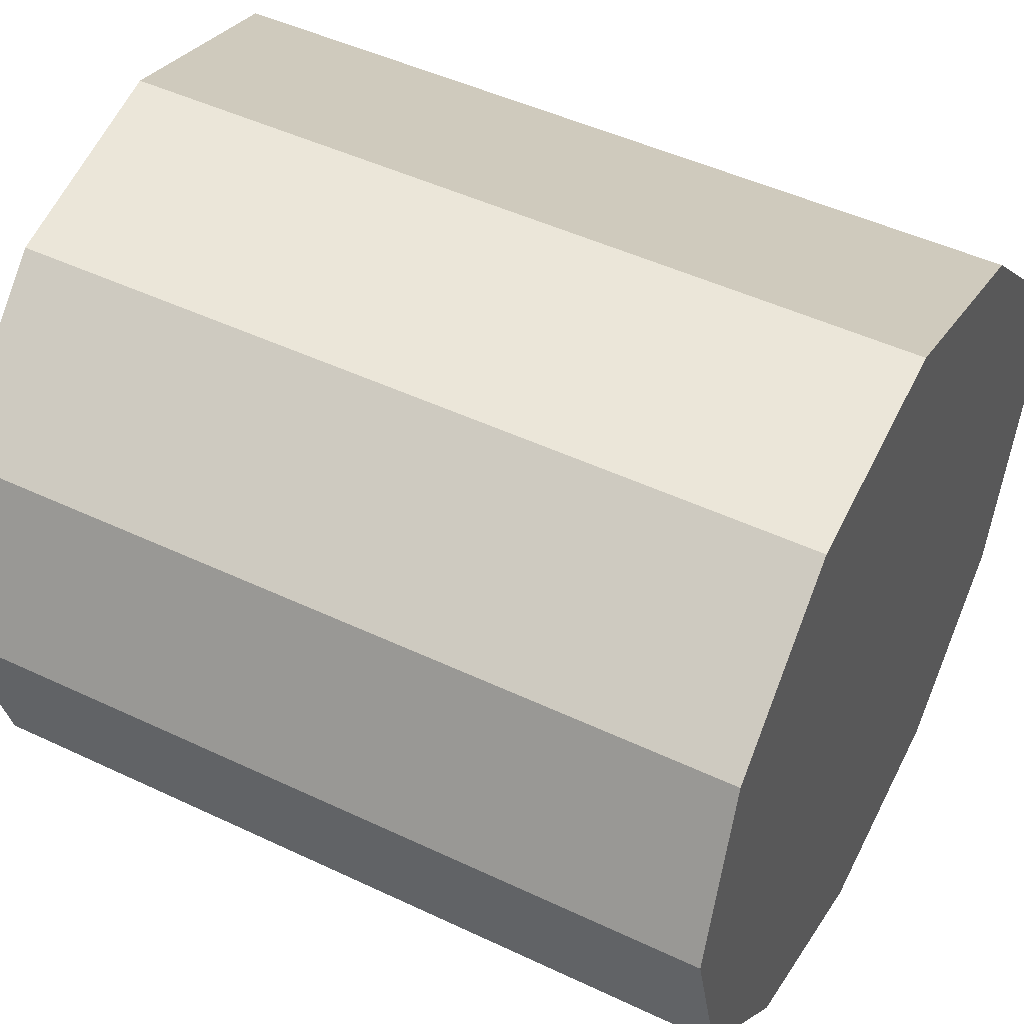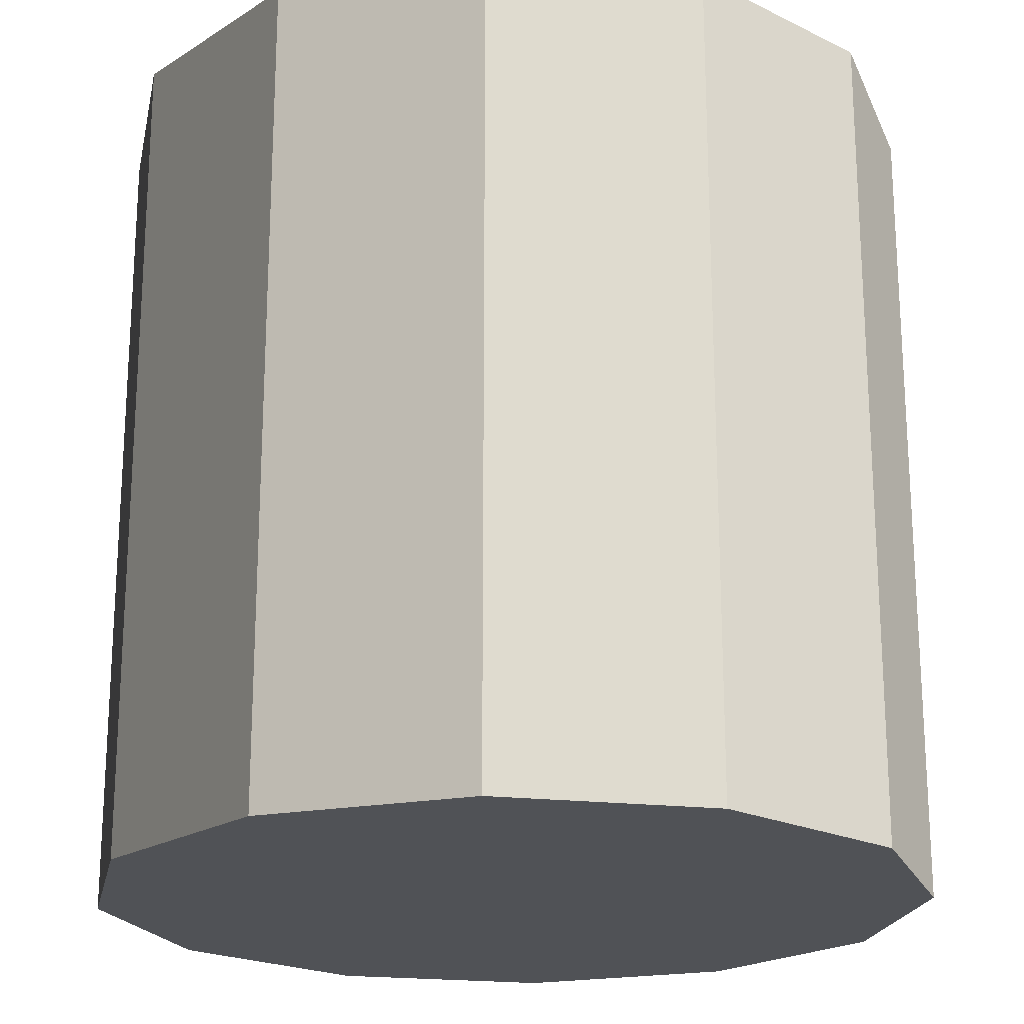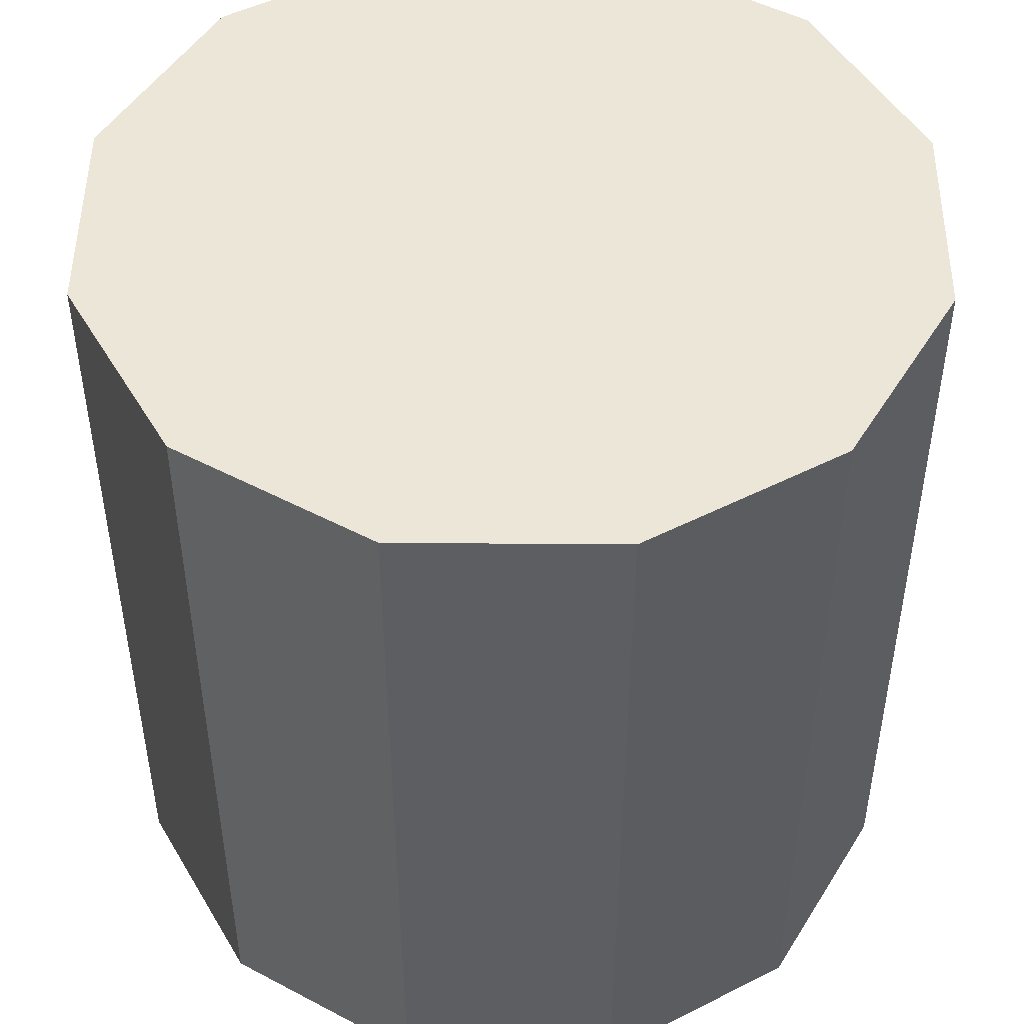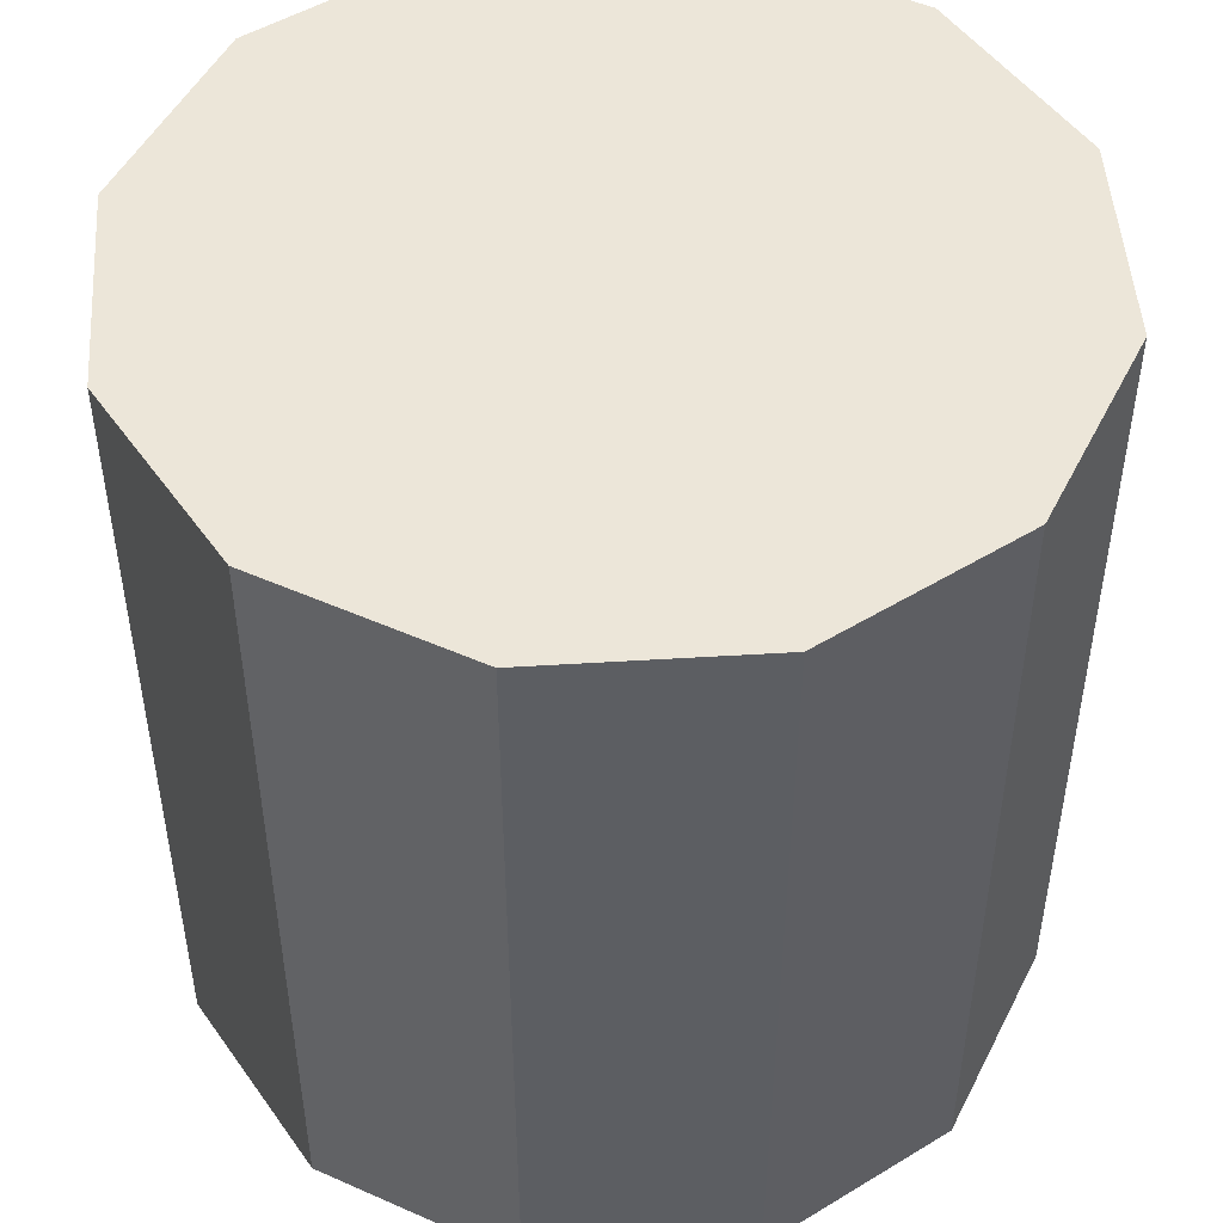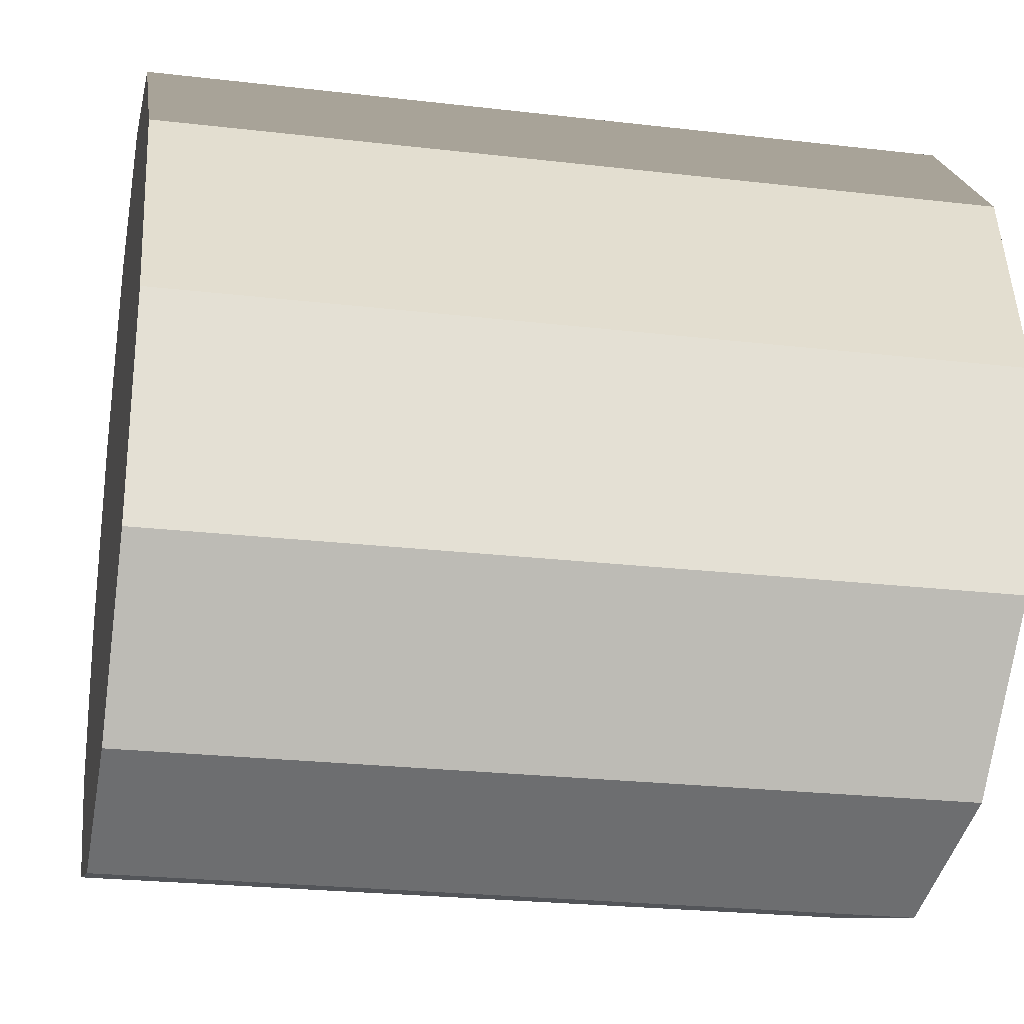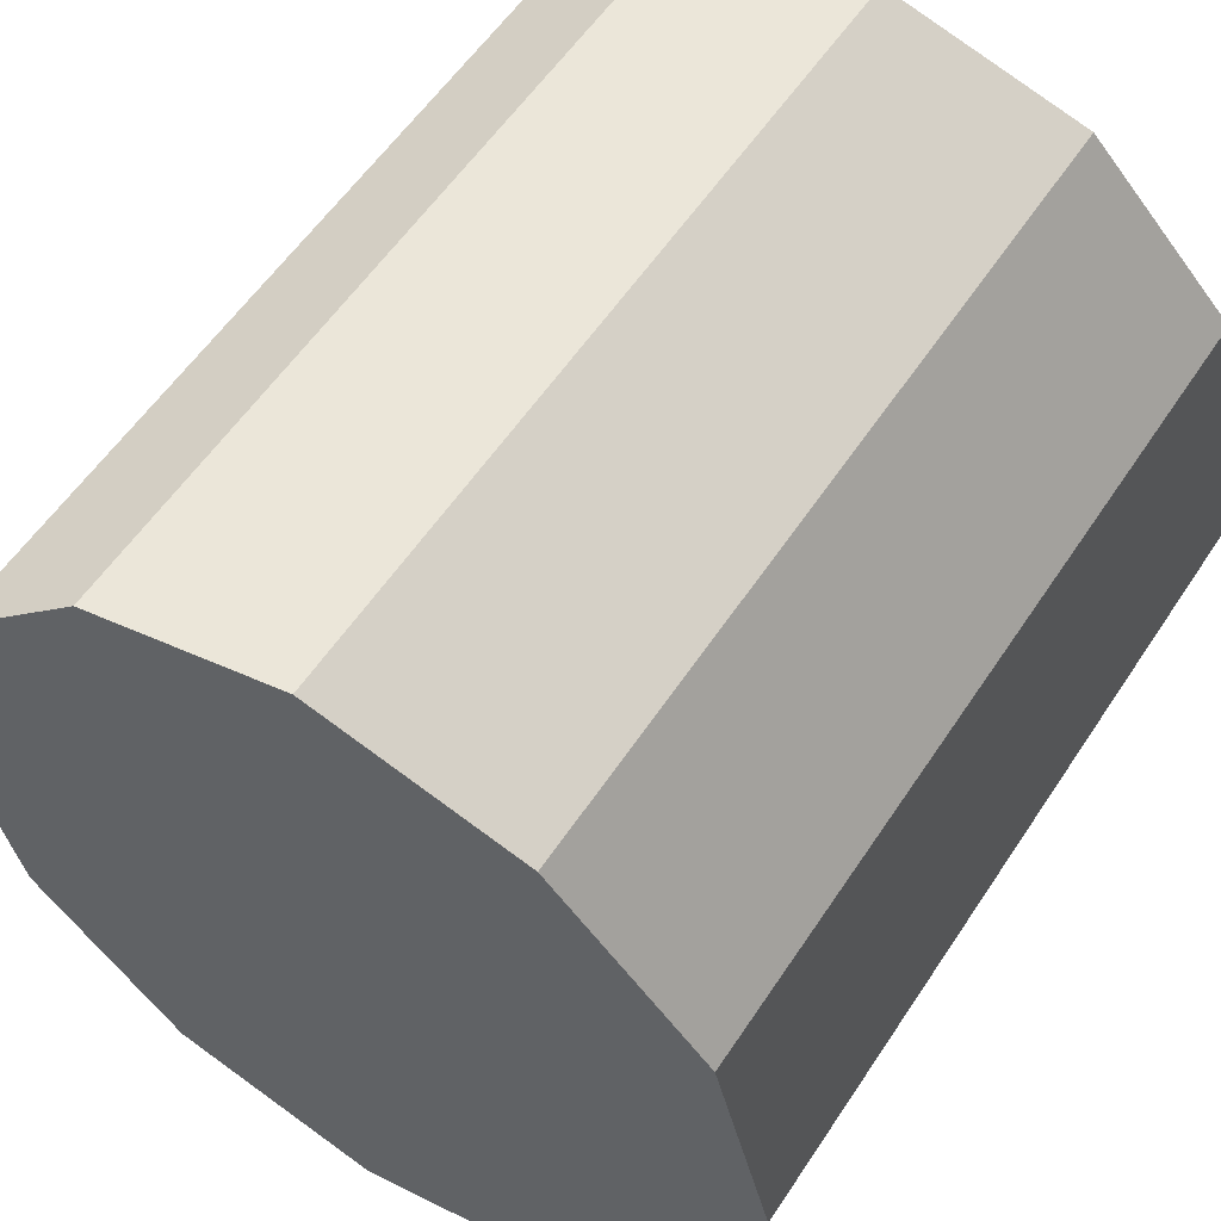
<metadata>
{"format":"obj","ext":"obj","renderer":"f3d","projection":"perspective","resolution":1024,"background":"white","views":[{"elev":47.5,"azim":-61.9,"up":"+Y"},{"elev":-20.9,"azim":33.5,"up":"+Z"},{"elev":48.6,"azim":75.5,"up":"+Z"},{"elev":49.4,"azim":161.1,"up":"+Z"},{"elev":-24.2,"azim":-101.0,"up":"+Y"},{"elev":56.3,"azim":32.9,"up":"+Y"}]}
</metadata>
<code>
v -0.2218 0.05549 -0.1201
v -0.2268 0.05415 -0.1201
v -0.2268 0.05415 -0.1001
v -0.2218 0.05549 -0.1001
v -0.2268 0.05415 -0.1201
v -0.2304 0.05049 -0.1201
v -0.2304 0.05049 -0.1001
v -0.2268 0.05415 -0.1001
v -0.2304 0.05049 -0.1201
v -0.2318 0.04549 -0.1201
v -0.2318 0.04549 -0.1001
v -0.2304 0.05049 -0.1001
v -0.2318 0.04549 -0.1201
v -0.2304 0.04049 -0.1201
v -0.2304 0.04049 -0.1001
v -0.2318 0.04549 -0.1001
v -0.2304 0.04049 -0.1201
v -0.2268 0.03683 -0.1201
v -0.2268 0.03683 -0.1001
v -0.2304 0.04049 -0.1001
v -0.2268 0.03683 -0.1201
v -0.2218 0.03549 -0.1201
v -0.2218 0.03549 -0.1001
v -0.2268 0.03683 -0.1001
v -0.2218 0.03549 -0.1201
v -0.2168 0.03683 -0.1201
v -0.2168 0.03683 -0.1001
v -0.2218 0.03549 -0.1001
v -0.2168 0.03683 -0.1201
v -0.2131 0.04049 -0.1201
v -0.2131 0.04049 -0.1001
v -0.2168 0.03683 -0.1001
v -0.2131 0.04049 -0.1201
v -0.2118 0.04549 -0.1201
v -0.2118 0.04549 -0.1001
v -0.2131 0.04049 -0.1001
v -0.2118 0.04549 -0.1201
v -0.2131 0.05049 -0.1201
v -0.2131 0.05049 -0.1001
v -0.2118 0.04549 -0.1001
v -0.2131 0.05049 -0.1201
v -0.2168 0.05415 -0.1201
v -0.2168 0.05415 -0.1001
v -0.2131 0.05049 -0.1001
v -0.2168 0.05415 -0.1201
v -0.2218 0.05549 -0.1201
v -0.2218 0.05549 -0.1001
v -0.2168 0.05415 -0.1001
v -0.2218 0.05549 -0.1001
v -0.2268 0.05415 -0.1001
v -0.2304 0.05049 -0.1001
v -0.2318 0.04549 -0.1001
v -0.2304 0.04049 -0.1001
v -0.2268 0.03683 -0.1001
v -0.2218 0.03549 -0.1001
v -0.2168 0.03683 -0.1001
v -0.2131 0.04049 -0.1001
v -0.2118 0.04549 -0.1001
v -0.2131 0.05049 -0.1001
v -0.2168 0.05415 -0.1001
v -0.2168 0.05415 -0.1201
v -0.2131 0.05049 -0.1201
v -0.2118 0.04549 -0.1201
v -0.2131 0.04049 -0.1201
v -0.2168 0.03683 -0.1201
v -0.2218 0.03549 -0.1201
v -0.2268 0.03683 -0.1201
v -0.2304 0.04049 -0.1201
v -0.2318 0.04549 -0.1201
v -0.2304 0.05049 -0.1201
v -0.2268 0.05415 -0.1201
v -0.2218 0.05549 -0.1201
f 1 2 3
f 1 3 4
f 5 6 7
f 5 7 8
f 9 10 11
f 9 11 12
f 13 14 15
f 13 15 16
f 17 18 19
f 17 19 20
f 21 22 23
f 21 23 24
f 25 26 27
f 25 27 28
f 29 30 31
f 29 31 32
f 33 34 35
f 33 35 36
f 37 38 39
f 37 39 40
f 41 42 43
f 41 43 44
f 45 46 47
f 45 47 48
f 49 50 51
f 49 51 52
f 49 52 53
f 49 53 54
f 49 54 55
f 49 55 56
f 49 56 57
f 49 57 58
f 49 58 59
f 49 59 60
f 61 62 63
f 61 63 64
f 61 64 65
f 61 65 66
f 61 66 67
f 61 67 68
f 61 68 69
f 61 69 70
f 61 70 71
f 61 71 72

</code>
